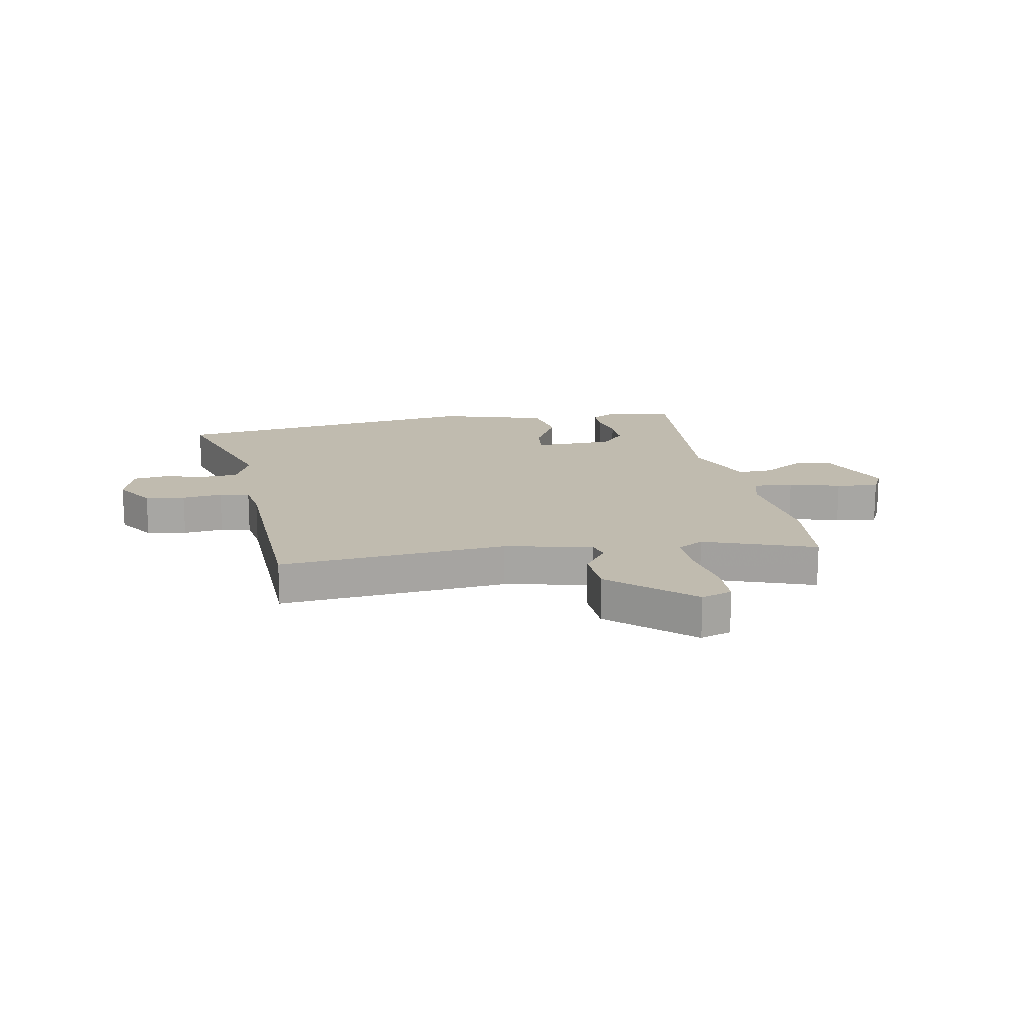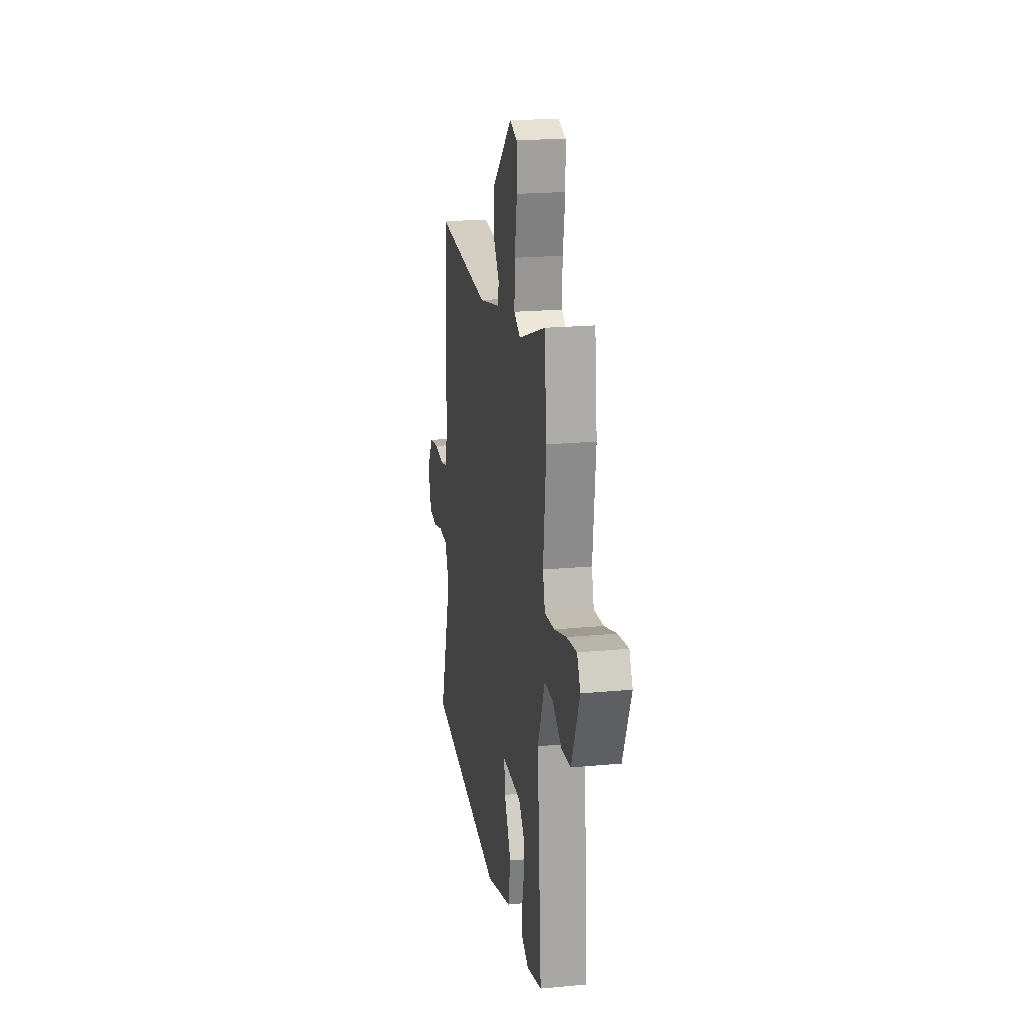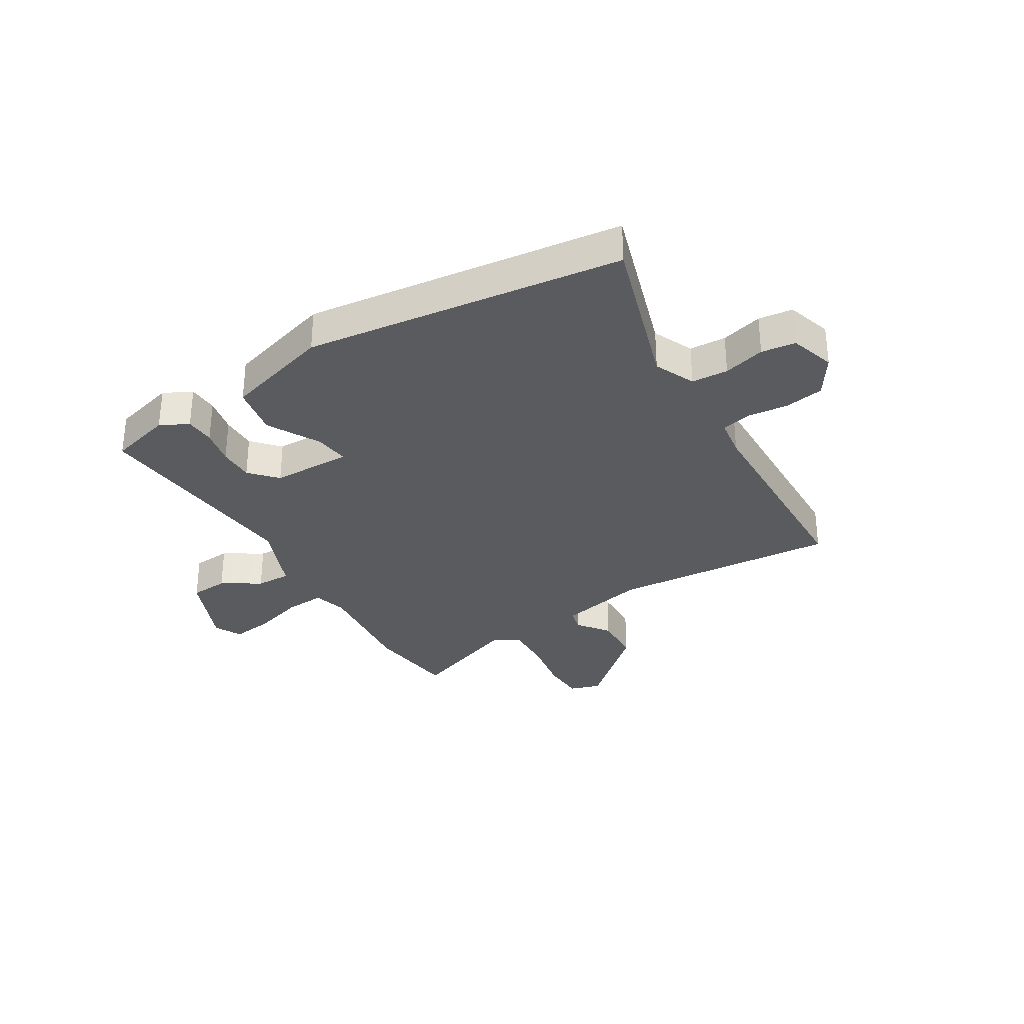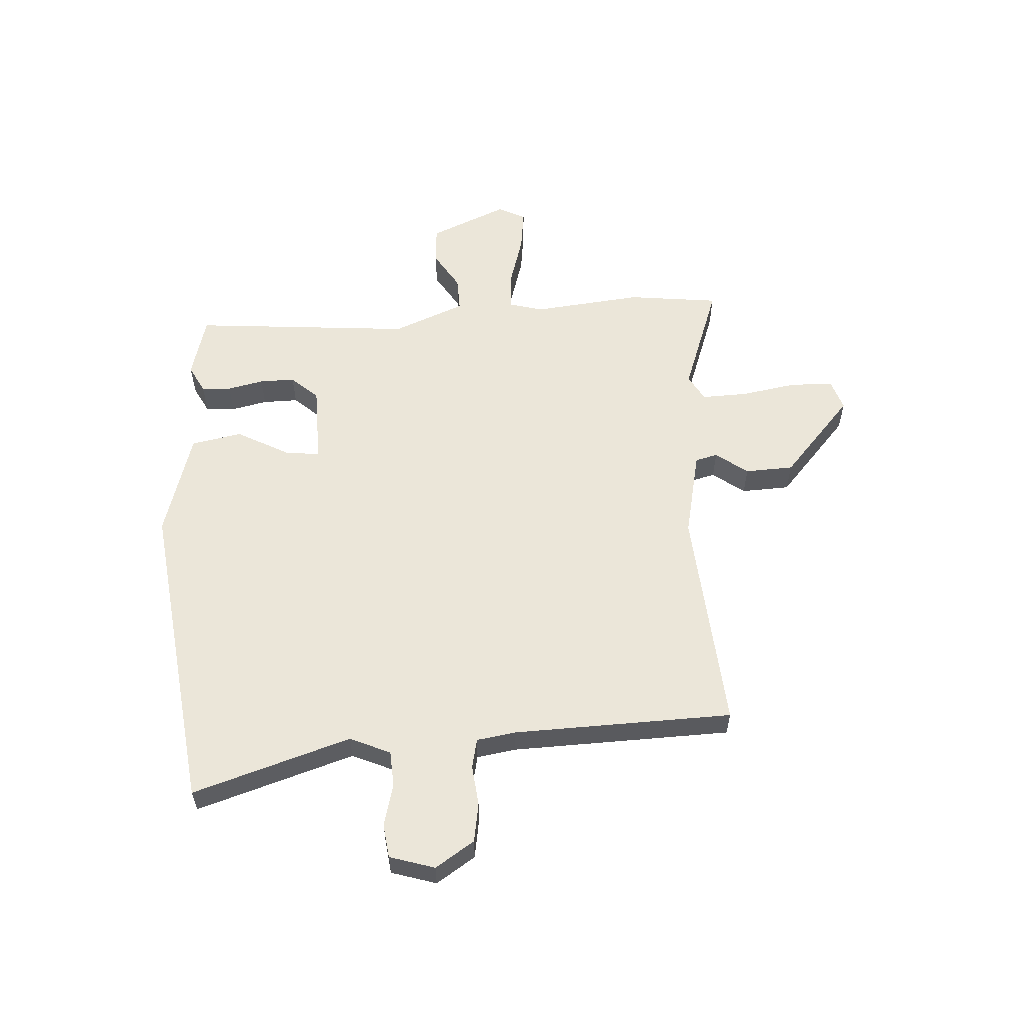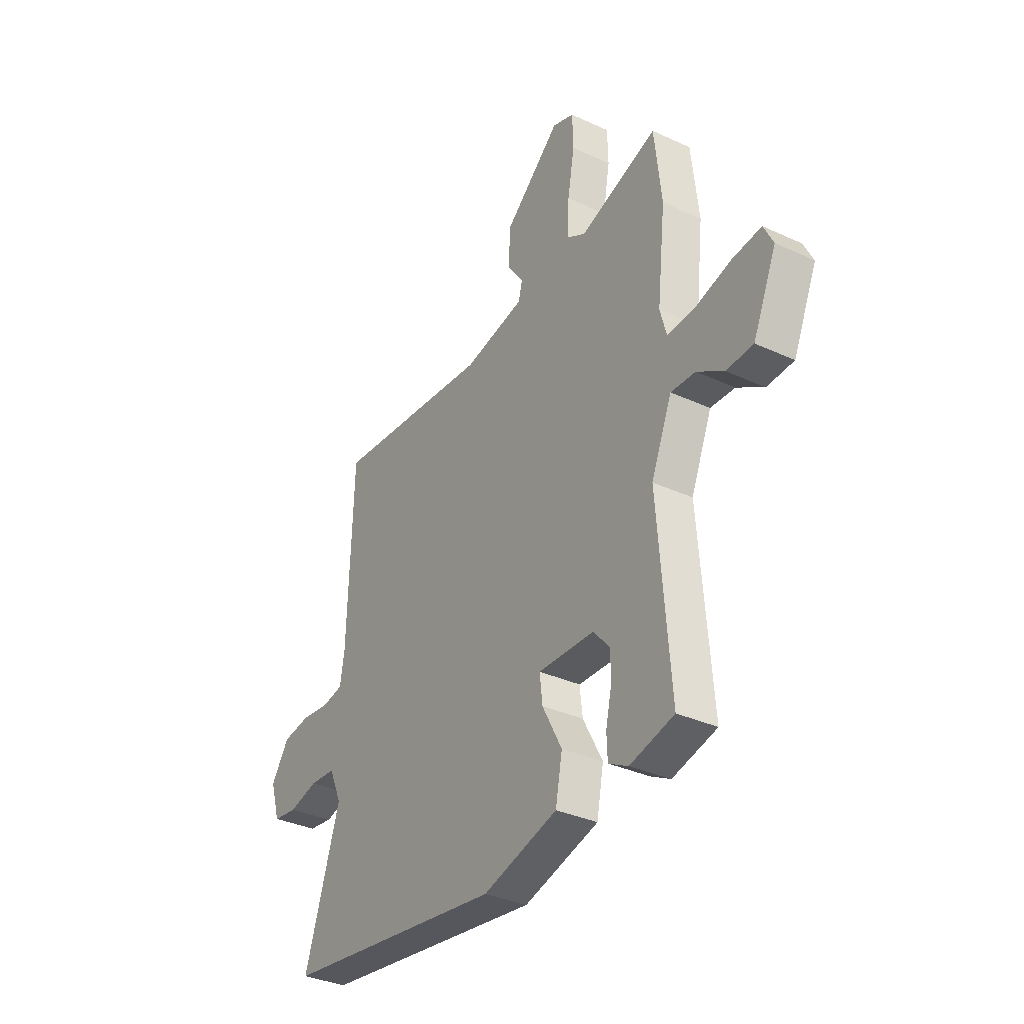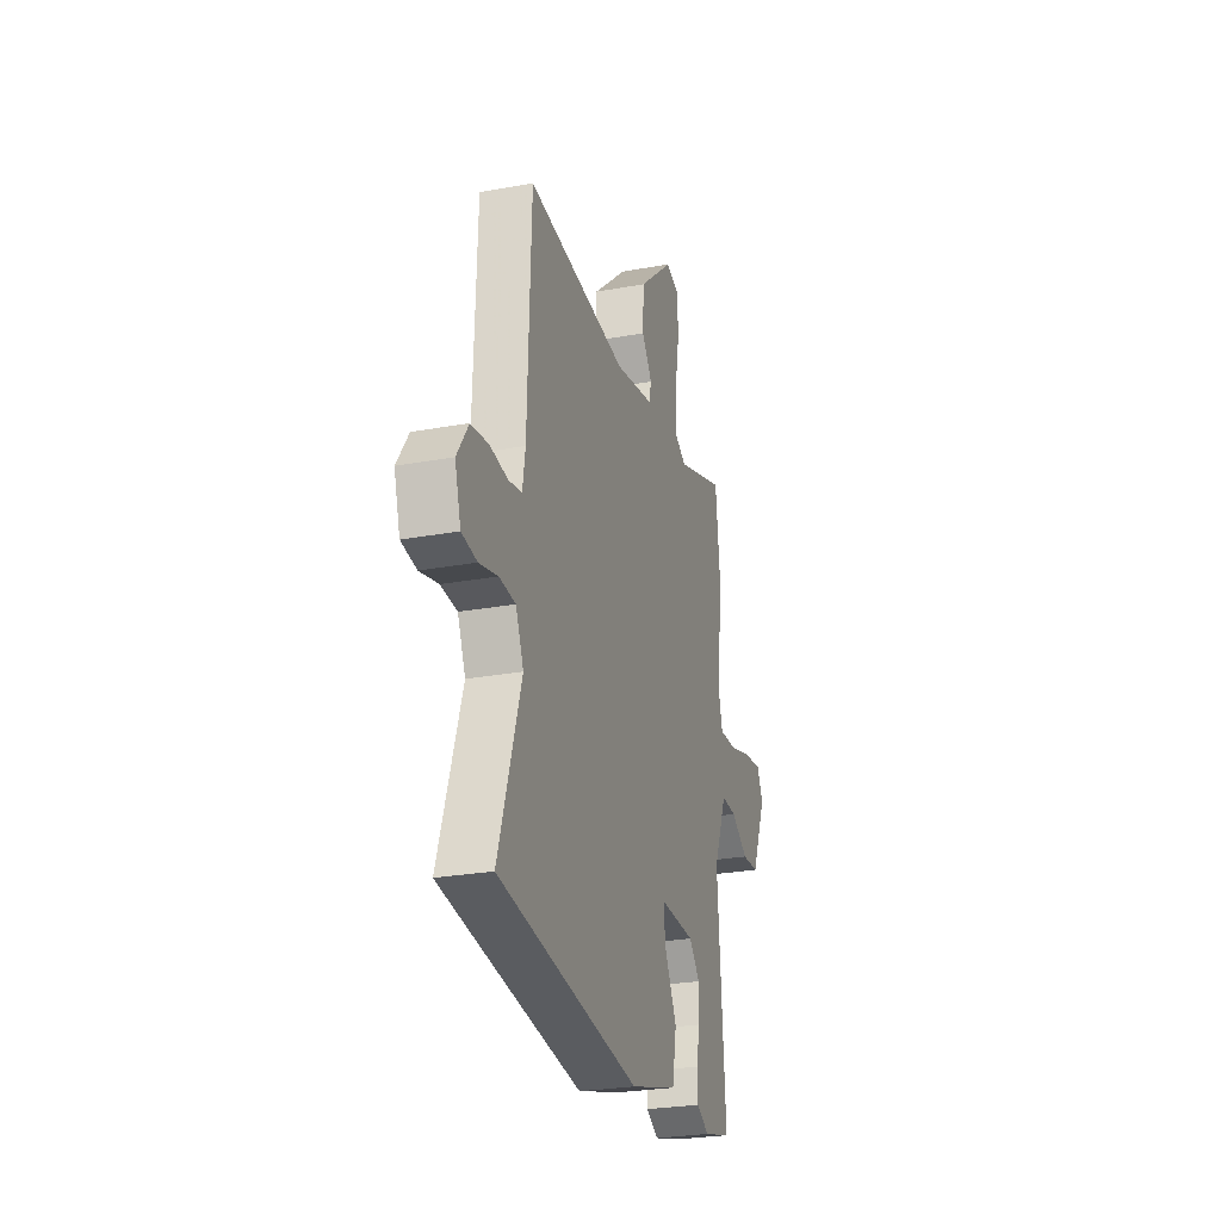
<metadata>
{"format":"obj","ext":"obj","renderer":"f3d","projection":"perspective","resolution":1024,"background":"white","views":[{"elev":16.1,"azim":-10.6,"up":"+Y"},{"elev":20.2,"azim":80.3,"up":"+Z"},{"elev":-32.0,"azim":-148.3,"up":"+Y"},{"elev":57.5,"azim":-93.2,"up":"+Y"},{"elev":-33.9,"azim":57.8,"up":"+Z"},{"elev":-26.6,"azim":-74.0,"up":"+Z"}]}
</metadata>
<code>
v -0.544 0.07 -0.465
v -0.455 0.07 -0.188
v -0.486 0.07 -0.117
v -0.55 0.07 -0.113
v -0.623 0.07 -0.132
v -0.683 0.07 -0.124
v -0.707 0.07 -0.045
v -0.662 0.07 0.023
v -0.593 0.07 0.034
v -0.522 0.07 0.026
v -0.47 0.07 0.037
v -0.459 0.07 0.106
v -0.446 0.07 0.491
v -0.049 0.07 0.457
v 0.104 0.07 0.489
v 0.114 0.07 0.528
v 0.073 0.07 0.584
v 0.077 0.07 0.669
v 0.217 0.07 0.792
v 0.271 0.07 0.774
v 0.273 0.07 0.698
v 0.256 0.07 0.601
v 0.253 0.07 0.52
v 0.299 0.07 0.494
v 0.493 0.07 0.563
v 0.511 0.07 0.403
v 0.49 0.07 0.211
v 0.506 0.07 0.152
v 0.576 0.07 0.156
v 0.665 0.07 0.182
v 0.738 0.07 0.191
v 0.762 0.07 0.143
v 0.703 0.07 0.007
v 0.636 0.07 0.003
v 0.569 0.07 0.045
v 0.508 0.07 0.047
v 0.456 0.07 -0.079
v 0.487 0.07 -0.466
v 0.377 0.07 -0.495
v 0.328 0.07 -0.469
v 0.326 0.07 -0.417
v 0.34 0.07 -0.354
v 0.341 0.07 -0.292
v 0.299 0.07 -0.245
v 0.159 0.07 -0.242
v 0.166 0.07 -0.303
v 0.215 0.07 -0.395
v 0.198 0.07 -0.484
v 0.011 0.07 -0.538
v -0.544 0 -0.465
v -0.455 0 -0.188
v -0.486 0 -0.117
v -0.55 0 -0.113
v -0.623 0 -0.132
v -0.683 0 -0.124
v -0.707 0 -0.045
v -0.662 0 0.023
v -0.593 0 0.034
v -0.522 0 0.026
v -0.47 0 0.037
v -0.459 0 0.106
v -0.446 0 0.491
v -0.049 0 0.457
v 0.104 0 0.489
v 0.114 0 0.528
v 0.073 0 0.584
v 0.077 0 0.669
v 0.217 0 0.792
v 0.271 0 0.774
v 0.273 0 0.698
v 0.256 0 0.601
v 0.253 0 0.52
v 0.299 0 0.494
v 0.493 0 0.563
v 0.511 0 0.403
v 0.49 0 0.211
v 0.506 0 0.152
v 0.576 0 0.156
v 0.665 0 0.182
v 0.738 0 0.191
v 0.762 0 0.143
v 0.703 0 0.007
v 0.636 0 0.003
v 0.569 0 0.045
v 0.508 0 0.047
v 0.456 0 -0.079
v 0.487 0 -0.466
v 0.377 0 -0.495
v 0.328 0 -0.469
v 0.326 0 -0.417
v 0.34 0 -0.354
v 0.341 0 -0.292
v 0.299 0 -0.245
v 0.159 0 -0.242
v 0.166 0 -0.303
v 0.215 0 -0.395
v 0.198 0 -0.484
v 0.011 0 -0.538
f 46 47 48 49
f 45 46 49 1
f 39 40 41 42
f 37 38 39 42
f 36 37 42 43
f 32 33 34 35
f 32 35 36
f 29 30 31 32
f 28 29 32 36
f 27 28 36 43
f 24 25 26 27
f 23 24 27 43
f 19 20 21 22
f 19 22 23
f 16 17 18 19
f 15 16 19 23
f 14 15 23 43
f 12 13 14
f 11 12 14
f 7 8 9 10
f 7 10 11
f 4 5 6 7
f 3 4 7 11
f 2 3 11 14
f 45 1 2 14
f 14 43 44
f 14 44 45
f 98 97 96 95
f 50 98 95 94
f 91 90 89 88
f 91 88 87 86
f 92 91 86 85
f 84 83 82 81
f 85 84 81
f 81 80 79 78
f 85 81 78 77
f 92 85 77 76
f 76 75 74 73
f 92 76 73 72
f 71 70 69 68
f 72 71 68
f 68 67 66 65
f 72 68 65 64
f 92 72 64 63
f 63 62 61
f 63 61 60
f 59 58 57 56
f 60 59 56
f 56 55 54 53
f 60 56 53 52
f 63 60 52 51
f 63 51 50 94
f 93 92 63
f 94 93 63
f 1 50 51 2
f 2 51 52 3
f 3 52 53 4
f 4 53 54 5
f 5 54 55 6
f 6 55 56 7
f 7 56 57 8
f 8 57 58 9
f 9 58 59 10
f 10 59 60 11
f 11 60 61 12
f 12 61 62 13
f 13 62 63 14
f 14 63 64 15
f 15 64 65 16
f 16 65 66 17
f 17 66 67 18
f 18 67 68 19
f 19 68 69 20
f 20 69 70 21
f 21 70 71 22
f 22 71 72 23
f 23 72 73 24
f 24 73 74 25
f 25 74 75 26
f 26 75 76 27
f 27 76 77 28
f 28 77 78 29
f 29 78 79 30
f 30 79 80 31
f 31 80 81 32
f 32 81 82 33
f 33 82 83 34
f 34 83 84 35
f 35 84 85 36
f 36 85 86 37
f 37 86 87 38
f 38 87 88 39
f 39 88 89 40
f 40 89 90 41
f 41 90 91 42
f 42 91 92 43
f 43 92 93 44
f 44 93 94 45
f 45 94 95 46
f 46 95 96 47
f 47 96 97 48
f 48 97 98 49
f 49 98 50 1

</code>
